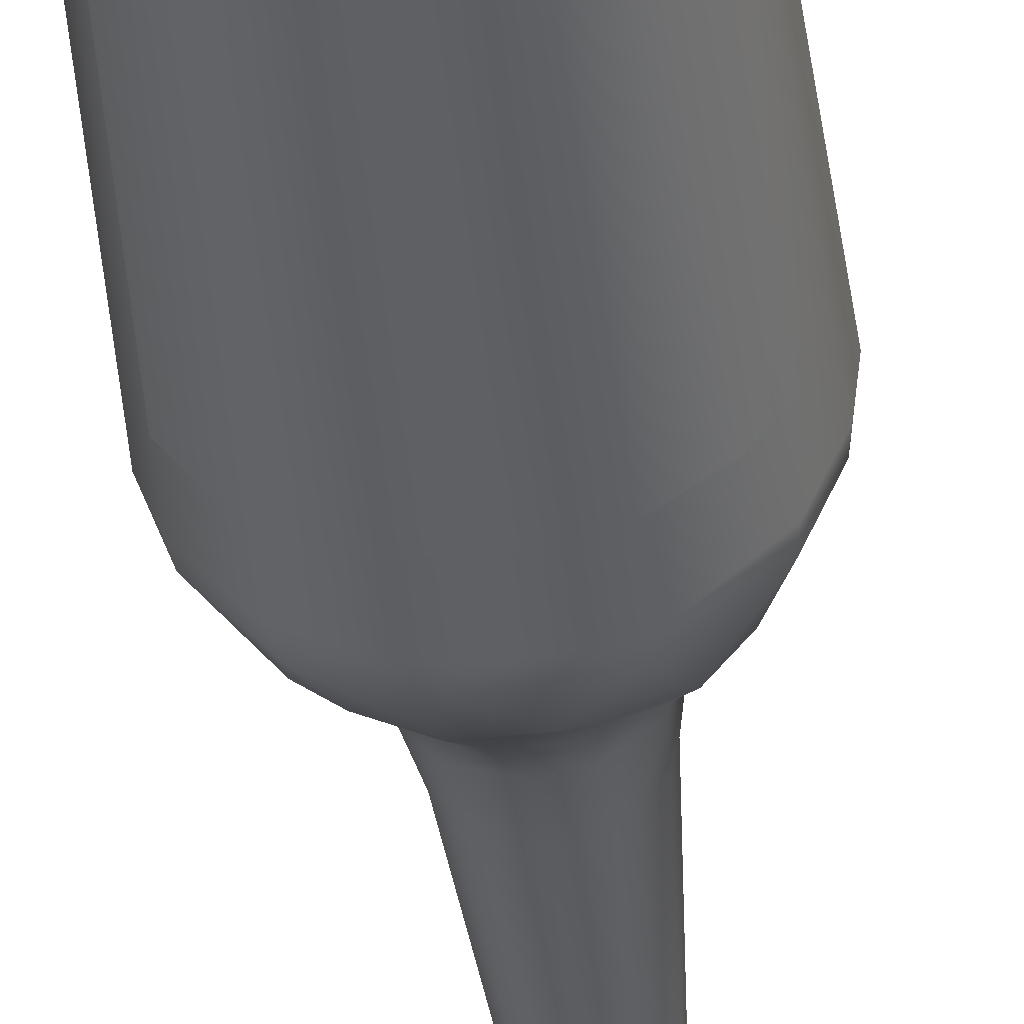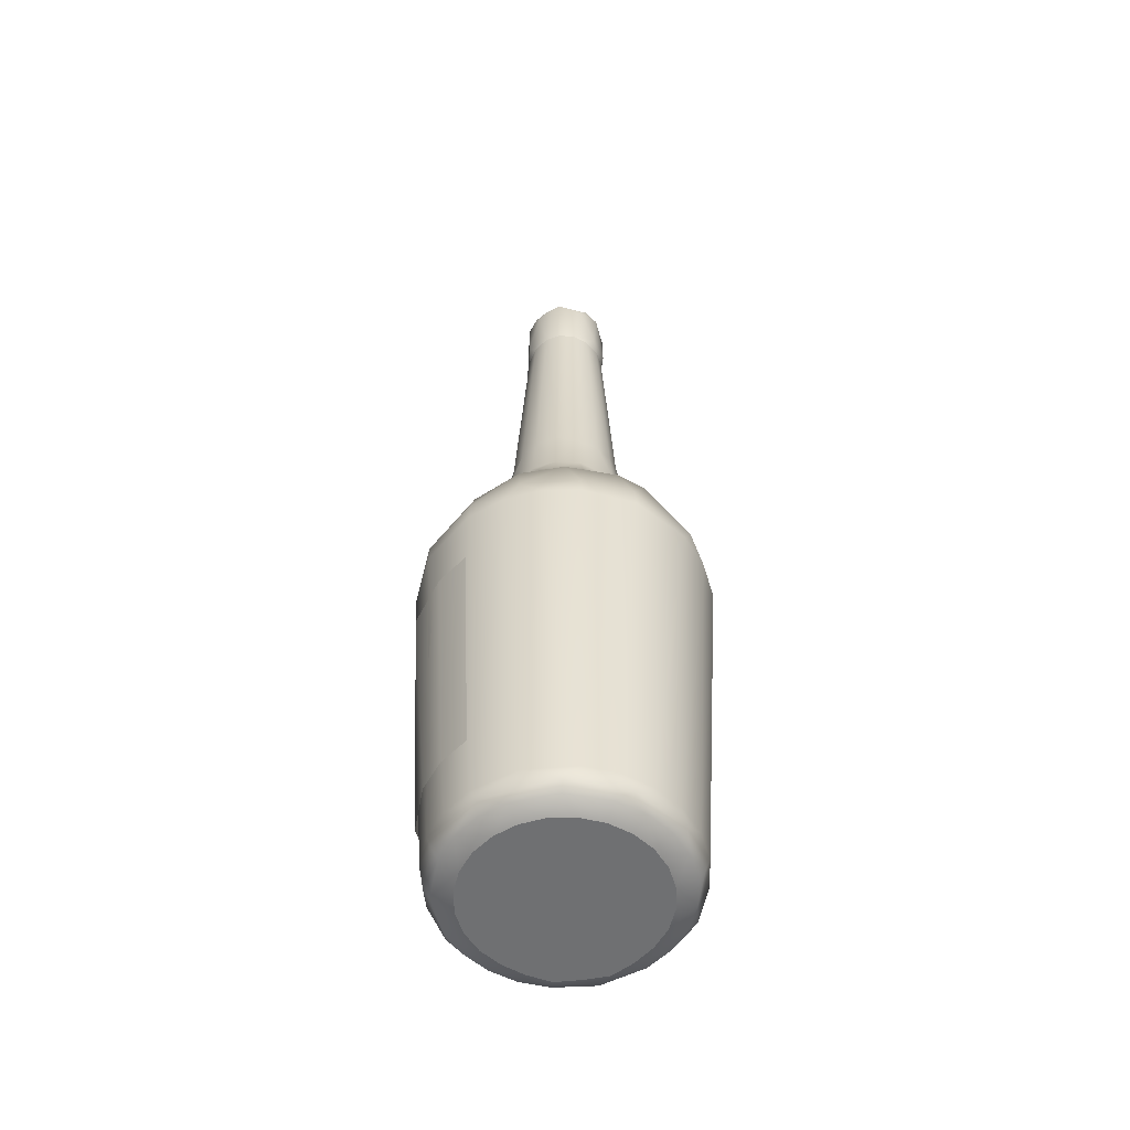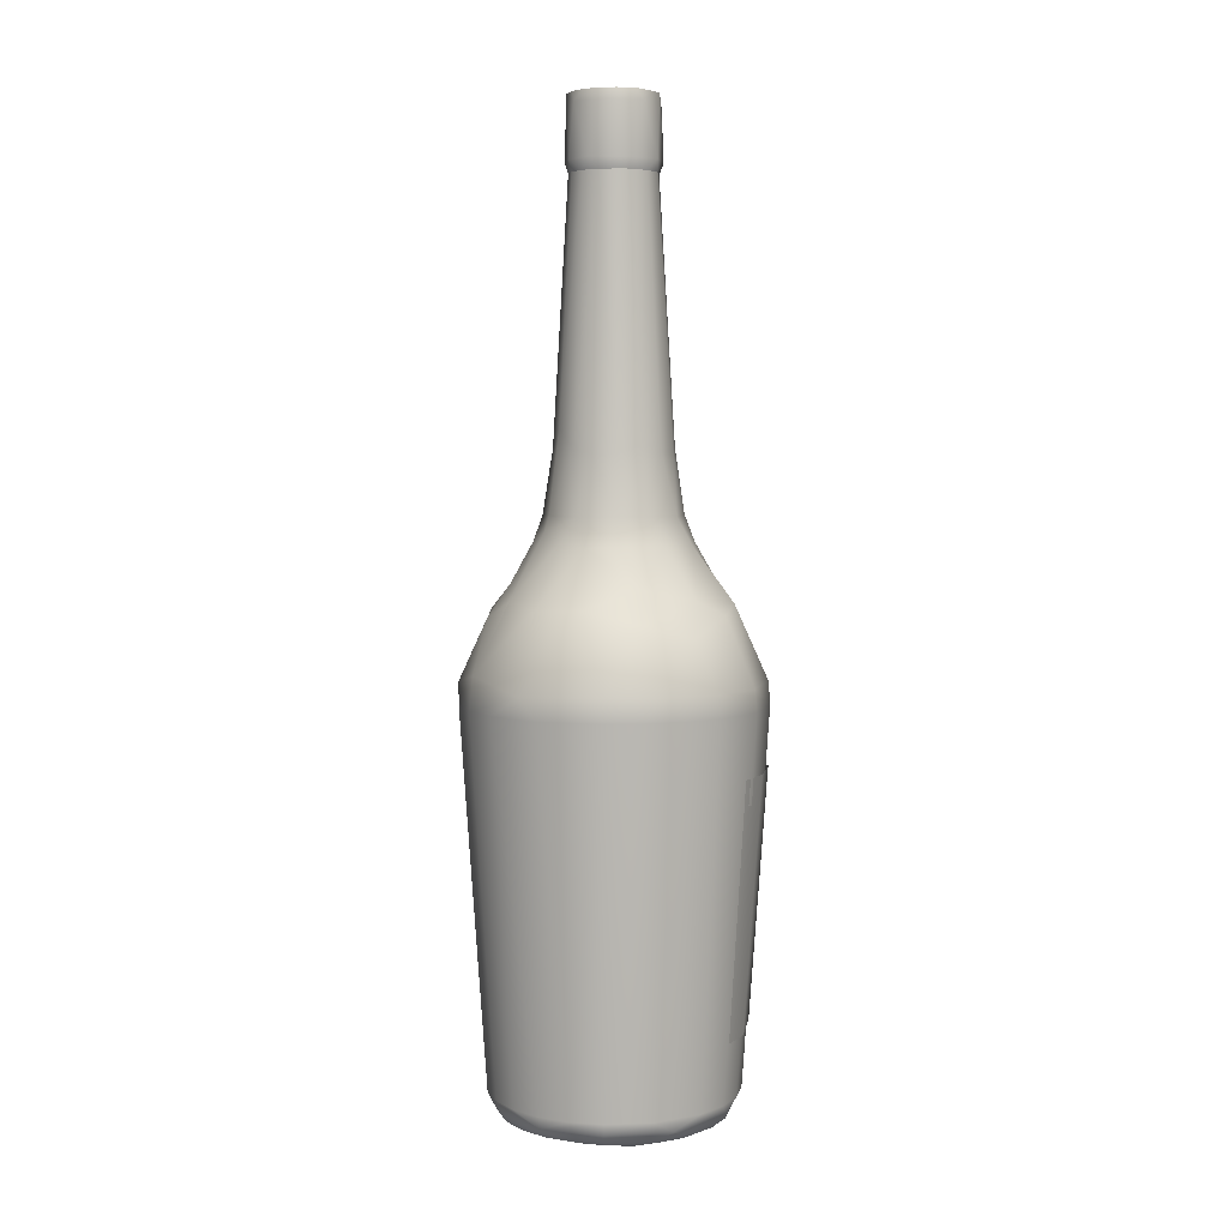
<metadata>
{"format":"obj","ext":"obj","renderer":"f3d","projection":"perspective","resolution":1024,"background":"white","views":[{"elev":-40.3,"azim":5.8,"up":"+Z"},{"elev":-54.9,"azim":-81.1,"up":"+Y"},{"elev":5.0,"azim":64.4,"up":"+Y"}]}
</metadata>
<code>
g SM_Bottles_05_LOD1
v 0.005064 0.3014 0.01218
v 1.7e-05 0.3014 0.01324
v 9e-06 0.3014 -5e-06
v 0.009367 0.3014 0.009341
v 0.005064 0.3014 0.01218
v 9e-06 0.3014 -5e-06
v -0.0052 0.3013 0.0127
v -0.009669 0.3014 0.009418
v 9e-06 0.3014 -5e-06
v 1.7e-05 0.3014 0.01324
v -0.0052 0.3013 0.0127
v 9e-06 0.3014 -5e-06
v -0.009669 0.3014 0.009418
v -0.01382 0.3015 -0
v 9e-06 0.3014 -5e-06
v 0.009709 0.3012 -0.009789
v 0.01349 0.3015 -0.000221
v 9e-06 0.3014 -5e-06
v 1.9e-05 0.3014 -0.01323
v 0.005066 0.3014 -0.01218
v 9e-06 0.3014 -5e-06
v 0.005066 0.3014 -0.01218
v 0.009709 0.3012 -0.009789
v 9e-06 0.3014 -5e-06
v -0.009345 0.3014 -0.009365
v -0.005157 0.3013 -0.01277
v 9e-06 0.3014 -5e-06
v -0.01382 0.3015 -0
v -0.01218 0.3014 -0.005051
v 9e-06 0.3014 -5e-06
v -0.005157 0.3013 -0.01277
v 1.9e-05 0.3014 -0.01323
v 9e-06 0.3014 -5e-06
v -0.01218 0.3014 -0.005051
v -0.009345 0.3014 -0.009365
v 0.01219 0.3014 0.005046
v 0.009367 0.3014 0.009341
v 9e-06 0.3014 -5e-06
v 0.01349 0.3015 -0.000221
v 0.03419 0.02833 -0.02048
v 0.03876 0.1058 -0.02311
v 0.02792 0.02833 -0.02864
v 0.03165 0.1058 -0.03235
v 0.01808 0.1058 -0.04208
v 0.01393 0.02833 -0.03819
v 6.5e-05 0.1058 -0.04551
v -0.005407 0.02834 -0.04005
v -0.018 0.1058 -0.04214
v -0.01968 0.02833 -0.03499
v -0.02784 0.02833 -0.02872
v -0.03156 0.1058 -0.03245
v -0.0387 0.1058 -0.0232
v -0.03414 0.02833 -0.02056
v -0.01382 0.3015 -0
v -0.01258 0.279 0.004854
v -0.01358 0.2788 8e-06
v -0.01185 0.2979 0.007752
v -0.009669 0.3014 0.009418
v -0.0052 0.3013 0.0127
v -0.007994 0.2822 0.01206
v -0.009358 0.2788 0.009416
v -0.004576 0.2788 0.01246
v 1.6e-05 0.2822 0.01438
v 1.8e-05 0.2787 0.01339
v 0.004604 0.2788 0.01245
v 0.002563 0.2983 0.01394
v 1.7e-05 0.3014 0.01324
v 0.005064 0.3014 0.01218
v 0.009367 0.3014 0.009341
v 0.008039 0.2823 0.01205
v 0.009389 0.2788 0.009369
v 0.01202 0.2981 0.007921
v 0.01219 0.3014 0.005046
v 0.01439 0.282 0.002926
v 0.01315 0.2788 0.002904
v 0.01245 0.2788 -0.004585
v 0.01394 0.2983 -0.002537
v 0.01349 0.3015 -0.000221
v 0.009709 0.3012 -0.009789
v 0.01205 0.2823 -0.008019
v 0.009391 0.2788 -0.009366
v 0.003003 0.2822 -0.01459
v 0.002919 0.2788 -0.01314
v -0.004577 0.2787 -0.01245
v 0.00288 0.2982 -0.01387
v 0.005066 0.3014 -0.01218
v 1.9e-05 0.3014 -0.01323
v -0.005157 0.3013 -0.01277
v -0.008004 0.2823 -0.01205
v -0.009356 0.2788 -0.009401
v -0.01257 0.279 -0.004851
v -0.01183 0.2979 -0.007785
v -0.009345 0.3014 -0.009365
v -0.01218 0.3014 -0.005051
v -0.01382 0.3015 -0
v -0.01358 0.2788 8e-06
v 0.02045 0.000735 0.0204
v 0.02537 0.000735 0.01451
v 0.000171 0.000735 2e-06
v 0.01449 0.000735 0.02502
v 0.02045 0.000735 0.0204
v 0.000171 0.000735 2e-06
v 0.007514 0.000735 0.0279
v 0.01449 0.000735 0.02502
v 0.000171 0.000735 2e-06
v 4.1e-05 0.000736 0.0289
v 0.007514 0.000735 0.0279
v 0.000171 0.000735 2e-06
v -0.007439 0.000736 0.02791
v 4.1e-05 0.000736 0.0289
v 0.000171 0.000735 2e-06
v -0.01442 0.000735 0.02506
v -0.007439 0.000736 0.02791
v 0.000171 0.000735 2e-06
v -0.0204 0.000736 0.02046
v -0.01442 0.000735 0.02506
v 0.000171 0.000735 2e-06
v -0.02503 0.000736 0.01449
v -0.0204 0.000736 0.02046
v 0.000171 0.000735 2e-06
v -0.02799 0.000736 0.0075
v -0.02503 0.000736 0.01449
v 0.000171 0.000735 2e-06
v 0.02921 0.000735 0.00781
v 0.02955 0.000736 2e-06
v 0.000171 0.000735 2e-06
v 0.02537 0.000735 0.01451
v 0.02921 0.000735 0.00781
v 0.000171 0.000735 2e-06
v 0.02955 0.000736 2e-06
v 0.02921 0.000735 -0.007803
v 0.000171 0.000735 2e-06
v 0.02921 0.000735 -0.007803
v 0.02537 0.000735 -0.0145
v 0.000171 0.000735 2e-06
v 0.02537 0.000735 -0.0145
v 0.02045 0.000735 -0.02039
v 0.000171 0.000735 2e-06
v 0.02045 0.000735 -0.02039
v 0.01449 0.000736 -0.02501
v 0.000171 0.000735 2e-06
v 0.01449 0.000736 -0.02501
v 0.007513 0.000735 -0.02789
v 0.000171 0.000735 2e-06
v 0.007513 0.000735 -0.02789
v 4.2e-05 0.000736 -0.0289
v 0.000171 0.000735 2e-06
v 4.2e-05 0.000736 -0.0289
v -0.007439 0.000736 -0.02791
v 0.000171 0.000735 2e-06
v -0.02904 0.000736 1e-05
v -0.02799 0.000736 0.0075
v 0.000171 0.000735 2e-06
v -0.02799 0.000736 -0.00749
v -0.007439 0.000736 -0.02791
v -0.01442 0.000736 -0.02505
v 0.000171 0.000735 2e-06
v -0.0204 0.000736 -0.02046
v -0.0204 0.000736 -0.02046
v -0.02503 0.000736 -0.01448
v 0.000171 0.000735 2e-06
v -0.02799 0.000736 -0.00749
v 5.2e-05 0.006128 0.03674
v 0.009022 0.002942 0.03349
v 4.9e-05 0.002942 0.0347
v 0.01853 0.005953 0.03251
v 0.01739 0.002942 0.03003
v 5.3e-05 0.009801 0.03818
v 0.02456 0.002942 0.02449
v 0.009927 0.009802 0.03684
v 6.8e-05 0.1248 0.04599
v 0.03184 0.006128 0.01834
v 0.03007 0.002942 0.01731
v 0.01196 0.1248 0.04438
v 0.03754 0.006077 -0.000814
v 0.0348 0.002953 0.003667
v 0.0335 0.002942 -0.008953
v 0.03007 0.002942 -0.0173
v 0.01913 0.009801 0.03303
v 0.02734 0.1247 0.0373
v 0.02701 0.009802 0.02694
v 0.03308 0.009801 0.01904
v 0.03986 0.1248 0.02295
v 0.02257 0.1311 0.04031
v 2.1e-05 0.135 0.04478
v 0.03792 0.009845 0.005717
v 0.04441 0.1248 0.01188
v 0.03954 0.1319 0.02237
v 0.01457 0.1541 0.03231
v 6.4e-05 0.156 0.03328
v 0.02711 0.1548 0.02311
v 0.009154 0.1727 0.02178
v 2.9e-05 0.1756 0.02236
v 0.01704 0.1718 0.017
v 0.01166 0.1802 0.0177
v 2.8e-05 0.1805 0.02079
v 0.03025 0.1605 0.005685
v 0.007279 0.1996 0.0163
v 2.4e-05 0.2055 0.01746
v 1.8e-05 0.2787 0.01339
v 0.004604 0.2788 0.01245
v 0.009389 0.2788 0.009369
v 0.01249 0.1984 0.01308
v 0.01646 0.1986 0.007127
v 0.01315 0.2788 0.002904
v 0.01915 0.1805 0.00792
v 0.02202 0.1722 0.009143
v 0.01782 0.2004 6e-06
v 0.01245 0.2788 -0.004585
v 0.02078 0.1805 5e-06
v 0.01646 0.1986 -0.007129
v 0.009391 0.2788 -0.009366
v 0.02379 0.1722 -0.004396
v 0.01775 0.1801 -0.01161
v 0.0125 0.1984 -0.01306
v 0.007315 0.1994 -0.01629
v 0.002919 0.2788 -0.01314
v 0.007956 0.1805 -0.01912
v 3.2e-05 0.2004 -0.01782
v -0.004577 0.2787 -0.01245
v 3e-05 0.1805 -0.02077
v -0.007114 0.1986 -0.01646
v -0.009356 0.2788 -0.009401
v -0.003945 0.1723 -0.02383
v -0.01307 0.1984 -0.01248
v -0.0116 0.1801 -0.01776
v -0.0163 0.1995 -0.00728
v -0.01257 0.279 -0.004851
v -0.01913 0.1805 -0.007935
v -0.01782 0.2005 -1.7e-05
v -0.01358 0.2788 8e-06
v -0.01258 0.279 0.004854
v -0.02078 0.1805 -0
v -0.01646 0.1986 0.007129
v -0.009358 0.2788 0.009416
v -0.0236 0.1726 -0.00525
v -0.01913 0.1805 0.007942
v -0.01247 0.1984 0.01309
v -0.007217 0.1996 0.01631
v -0.004576 0.2788 0.01246
v 2.4e-05 0.2055 0.01746
v 1.8e-05 0.2787 0.01339
v 2.8e-05 0.1805 0.02079
v -0.01161 0.1802 0.01773
v 2.9e-05 0.1756 0.02236
v -0.02201 0.1722 0.009174
v -0.009095 0.1726 0.02181
v 6.4e-05 0.156 0.03328
v -0.01701 0.1717 0.01704
v -0.01095 0.1605 0.02825
v -0.01155 0.1504 0.03542
v 2.1e-05 0.135 0.04478
v -0.02889 0.1545 0.02134
v -0.01904 0.1313 0.04167
v -0.02453 0.152 0.02874
v 6.8e-05 0.1248 0.04599
v -0.03684 0.1314 0.02688
v -0.03075 0.1567 0.01132
v -0.01183 0.1248 0.04441
v -0.03041 0.1605 2e-06
v -0.00982 0.009802 0.03687
v 5.3e-05 0.009801 0.03818
v -0.02294 0.1248 0.03987
v -0.01904 0.009801 0.03309
v -0.01503 0.00609 0.03395
v 5.2e-05 0.006128 0.03674
v 4.9e-05 0.002942 0.0347
v -0.008927 0.002943 0.03352
v -0.01731 0.002942 0.03008
v -0.02449 0.002942 0.02456
v -0.02956 0.006074 0.02229
v -0.03003 0.002942 0.0174
v -0.02694 0.009802 0.02702
v -0.0373 0.1247 0.02735
v -0.03303 0.009801 0.01913
v -0.04438 0.1248 0.01193
v -0.03683 0.009802 0.009897
v -0.03673 0.006082 0.005113
v -0.03474 0.002977 0.004646
v -0.03348 0.002942 -0.008999
v -0.04362 0.1314 0.01172
v -0.04599 0.1248 2e-06
v -0.0379 0.009837 -0.005862
v -0.03948 0.1467 0.006177
v -0.04502 0.1315 -0.006558
v -0.03648 0.151 -0.008569
v -0.04438 0.1248 -0.01193
v -0.03949 0.1319 -0.02246
v -0.02822 0.1605 -0.011
v -0.02835 0.1523 -0.02409
v -0.017 0.1718 -0.01704
v -0.02103 0.1548 -0.02791
v -0.005135 0.1609 -0.03025
v 0.009185 0.1722 -0.02199
v -0.008514 0.151 -0.03651
v 0.01704 0.1718 -0.017
v 0.01134 0.1567 -0.03075
v 0.03077 0.1567 -0.01128
v 0.02324 0.155 -0.02753
v 0.006211 0.1467 -0.03948
v 0.03649 0.151 0.008551
v 0.03949 0.1467 -0.006144
v 0.04503 0.1315 0.006544
v 0.03076 0.1523 -0.02072
v 0.04364 0.1314 -0.01166
v 0.04599 0.1248 5e-06
v 0.0369 0.1314 -0.02678
v 0.04441 0.1248 -0.01186
v 0.03685 0.009801 -0.009849
v 0.03308 0.009801 -0.01904
v 0.0296 0.006091 -0.02226
v 0.02456 0.002943 -0.02449
v 0.03737 0.1247 -0.02725
v 0.02701 0.009801 -0.02694
v 0.02305 0.1248 -0.03979
v 0.0176 0.1311 -0.04226
v 0.01913 0.009801 -0.03302
v 0.01196 0.1248 -0.04438
v -0.006494 0.1315 -0.04503
v 6.7e-05 0.1248 -0.04598
v 0.005691 0.009724 -0.03791
v 0.01435 0.006074 -0.03431
v 0.01739 0.002942 -0.03002
v 0.009023 0.002942 -0.03348
v -0.004493 0.006078 -0.03673
v -0.00448 0.00298 -0.03476
v -0.01731 0.002942 -0.03008
v -0.00982 0.009801 -0.03686
v -0.01832 0.006129 -0.03184
v -0.02448 0.002943 -0.02456
v -0.01183 0.1248 -0.04441
v -0.01904 0.009801 -0.03308
v -0.03294 0.005862 -0.01766
v -0.03003 0.002942 -0.01739
v -0.03303 0.009801 -0.01912
v -0.02694 0.009801 -0.02701
v -0.0398 0.1248 -0.02304
v -0.02725 0.1247 -0.03738
v -0.02593 0.1316 -0.03786
v 0.0348 0.002953 0.003667
v 0.02955 0.000736 2e-06
v 0.02921 0.000735 0.00781
v 0.02921 0.000735 -0.007803
v 0.03007 0.002942 0.01731
v 0.0335 0.002942 -0.008953
v 0.02537 0.000735 0.01451
v 0.03007 0.002942 -0.0173
v 0.02456 0.002942 0.02449
v 0.02537 0.000735 -0.0145
v 0.02045 0.000735 0.0204
v 0.02456 0.002943 -0.02449
v 0.01449 0.000735 0.02502
v 0.02045 0.000735 -0.02039
v 0.01739 0.002942 0.03003
v 0.01449 0.000736 -0.02501
v 0.009022 0.002942 0.03349
v 0.01739 0.002942 -0.03002
v 0.007514 0.000735 0.0279
v 0.009023 0.002942 -0.03348
v 4.1e-05 0.000736 0.0289
v 0.007513 0.000735 -0.02789
v 4.9e-05 0.002942 0.0347
v 4.2e-05 0.000736 -0.0289
v -0.008927 0.002943 0.03352
v -0.00448 0.00298 -0.03476
v -0.007439 0.000736 0.02791
v -0.007439 0.000736 -0.02791
v -0.01442 0.000735 0.02506
v -0.01442 0.000736 -0.02505
v -0.01731 0.002942 0.03008
v -0.01731 0.002942 -0.03008
v -0.02449 0.002942 0.02456
v -0.02448 0.002943 -0.02456
v -0.0204 0.000736 0.02046
v -0.0204 0.000736 -0.02046
v -0.02503 0.000736 0.01449
v -0.02503 0.000736 -0.01448
v -0.03003 0.002942 0.0174
v -0.03003 0.002942 -0.01739
v -0.03474 0.002977 0.004646
v -0.03348 0.002942 -0.008999
v -0.02799 0.000736 0.0075
v -0.02799 0.000736 -0.00749
v -0.02904 0.000736 1e-05
f 3 2 1
f 6 5 4
f 9 8 7
f 12 11 10
f 15 14 13
f 18 17 16
f 21 20 19
f 24 23 22
f 27 26 25
f 30 29 28
f 33 32 31
f 33 35 34
f 38 37 36
f 38 36 39
f 42 41 40
f 41 42 43
f 43 42 44
f 45 44 42
f 44 45 46
f 47 46 45
f 46 47 48
f 47 49 48
f 48 49 50
f 48 50 51
f 51 50 52
f 53 52 50
f 56 55 54
f 55 57 54
f 57 58 54
f 57 59 58
f 60 57 55
f 59 57 60
f 60 55 61
f 60 61 62
f 62 63 60
f 60 63 59
f 63 62 64
f 64 65 63
f 66 59 63
f 67 59 66
f 66 68 67
f 66 69 68
f 70 63 65
f 66 63 70
f 65 71 70
f 69 66 72
f 72 66 70
f 73 69 72
f 70 71 74
f 70 74 72
f 74 71 75
f 74 75 76
f 72 77 73
f 77 72 74
f 78 73 77
f 78 77 79
f 76 80 74
f 80 77 74
f 77 80 79
f 80 76 81
f 80 81 82
f 80 82 79
f 83 82 81
f 83 84 82
f 82 85 79
f 85 86 79
f 85 87 86
f 87 85 88
f 85 82 88
f 84 89 82
f 89 88 82
f 84 90 89
f 89 90 91
f 88 89 92
f 89 91 92
f 92 93 88
f 94 93 92
f 92 95 94
f 91 95 92
f 95 91 96
f 99 98 97
f 102 101 100
f 105 104 103
f 108 107 106
f 111 110 109
f 114 113 112
f 117 116 115
f 120 119 118
f 123 122 121
f 126 125 124
f 129 128 127
f 132 131 130
f 135 134 133
f 138 137 136
f 141 140 139
f 144 143 142
f 147 146 145
f 150 149 148
f 153 152 151
f 153 151 154
f 157 156 155
f 157 158 156
f 161 160 159
f 161 162 160
f 165 164 163
f 166 163 164
f 164 167 166
f 163 166 168
f 167 169 166
f 170 168 166
f 170 171 168
f 166 169 172
f 172 169 173
f 174 171 170
f 172 173 175
f 175 173 176
f 175 176 177
f 175 177 178
f 170 179 174
f 179 170 166
f 180 174 179
f 181 179 166
f 181 180 179
f 181 166 182
f 182 166 172
f 180 181 183
f 181 182 183
f 184 174 180
f 180 183 184
f 184 171 174
f 171 184 185
f 182 172 186
f 186 172 175
f 183 182 187
f 186 187 182
f 188 184 183
f 183 187 188
f 189 185 184
f 185 189 190
f 184 188 191
f 191 189 184
f 189 192 190
f 193 190 192
f 192 189 194
f 191 194 189
f 195 193 192
f 195 192 194
f 195 196 193
f 191 197 194
f 196 195 198
f 198 199 196
f 201 200 199
f 199 198 201
f 202 201 198
f 198 203 202
f 203 198 195
f 203 204 202
f 205 202 204
f 195 206 203
f 204 203 206
f 194 207 195
f 206 195 207
f 207 194 197
f 204 208 205
f 205 208 209
f 206 210 204
f 208 204 210
f 211 209 208
f 208 210 211
f 209 211 212
f 210 206 213
f 207 213 206
f 213 207 197
f 214 211 210
f 210 213 214
f 215 212 211
f 211 214 215
f 212 215 216
f 212 216 217
f 215 214 218
f 215 218 216
f 216 219 217
f 217 219 220
f 218 221 216
f 216 221 219
f 222 220 219
f 219 221 222
f 220 222 223
f 224 221 218
f 225 223 222
f 226 222 221
f 222 226 225
f 221 224 226
f 225 227 223
f 228 223 227
f 226 229 225
f 227 225 229
f 227 230 228
f 231 228 230
f 231 230 232
f 229 233 227
f 230 227 233
f 234 232 230
f 230 233 234
f 235 232 234
f 233 229 236
f 229 226 236
f 237 234 233
f 233 236 237
f 238 235 234
f 238 234 237
f 238 239 235
f 240 235 239
f 242 240 241
f 239 241 240
f 241 239 243
f 239 238 244
f 244 243 239
f 244 238 237
f 243 244 245
f 246 244 237
f 246 237 236
f 247 245 244
f 245 247 248
f 249 247 244
f 249 244 246
f 248 247 250
f 247 249 250
f 248 250 251
f 248 251 252
f 250 249 253
f 254 252 251
f 250 255 251
f 251 255 254
f 250 253 255
f 252 254 256
f 257 255 253
f 257 254 255
f 253 249 258
f 246 258 249
f 259 256 254
f 258 246 260
f 236 260 246
f 256 259 261
f 261 262 256
f 263 259 254
f 254 257 263
f 261 259 264
f 263 264 259
f 265 262 261
f 265 261 264
f 262 265 266
f 266 268 267
f 268 266 265
f 265 269 268
f 265 270 269
f 270 265 271
f 264 271 265
f 272 270 271
f 273 264 263
f 271 264 273
f 263 274 273
f 274 263 257
f 275 273 274
f 273 275 271
f 274 257 276
f 274 276 275
f 275 277 271
f 277 275 276
f 271 278 272
f 278 271 277
f 279 272 278
f 279 278 280
f 276 257 281
f 257 253 281
f 276 282 277
f 276 281 282
f 277 283 278
f 283 277 282
f 281 253 284
f 258 284 253
f 285 282 281
f 281 284 285
f 258 286 284
f 284 286 285
f 286 258 260
f 287 282 285
f 282 287 283
f 286 288 285
f 285 288 287
f 289 286 260
f 289 260 236
f 288 286 290
f 286 289 290
f 236 291 289
f 291 236 226
f 291 226 224
f 292 290 289
f 292 289 291
f 224 293 291
f 292 291 293
f 224 294 293
f 294 224 218
f 294 218 214
f 295 292 293
f 214 296 294
f 296 214 213
f 297 293 294
f 294 296 297
f 295 293 297
f 213 298 296
f 298 213 197
f 299 297 296
f 299 296 298
f 297 300 295
f 300 297 299
f 197 301 298
f 191 301 197
f 188 301 191
f 301 302 298
f 301 188 303
f 302 301 303
f 303 188 187
f 298 302 304
f 298 304 299
f 305 302 303
f 302 305 304
f 187 306 303
f 303 306 305
f 187 186 306
f 307 304 305
f 304 307 299
f 308 305 306
f 305 308 307
f 309 306 186
f 306 309 308
f 175 309 186
f 310 308 309
f 309 175 311
f 311 310 309
f 178 311 175
f 311 178 312
f 308 310 313
f 313 307 308
f 314 313 310
f 311 314 310
f 313 315 307
f 313 314 315
f 299 307 316
f 315 316 307
f 316 300 299
f 317 315 314
f 314 311 317
f 315 318 316
f 315 317 318
f 316 319 300
f 300 319 295
f 318 320 316
f 320 319 316
f 321 318 317
f 318 321 320
f 322 317 311
f 317 322 321
f 311 312 322
f 323 322 312
f 324 322 323
f 322 324 325
f 325 321 322
f 326 325 324
f 326 327 325
f 325 328 321
f 321 328 320
f 327 329 325
f 325 329 328
f 329 327 330
f 320 328 331
f 331 319 320
f 329 332 328
f 328 332 331
f 330 333 329
f 329 333 332
f 334 333 330
f 280 333 334
f 333 280 278
f 278 283 333
f 335 333 283
f 283 287 335
f 333 336 332
f 336 333 335
f 337 335 287
f 335 337 336
f 337 287 288
f 338 332 336
f 338 336 337
f 331 332 338
f 288 339 337
f 338 337 339
f 338 339 331
f 319 331 339
f 339 288 290
f 295 319 339
f 292 339 290
f 339 292 295
f 342 341 340
f 340 341 343
f 340 344 342
f 345 340 343
f 346 342 344
f 345 343 347
f 344 348 346
f 349 347 343
f 350 346 348
f 347 349 351
f 350 348 352
f 353 351 349
f 352 348 354
f 353 355 351
f 354 356 352
f 357 351 355
f 358 352 356
f 357 355 359
f 358 356 360
f 361 359 355
f 360 356 362
f 361 363 359
f 362 364 360
f 363 365 359
f 366 360 364
f 367 365 363
f 364 368 366
f 365 367 369
f 364 370 368
f 369 371 365
f 370 372 368
f 371 369 373
f 374 368 372
f 375 373 369
f 374 372 376
f 373 375 377
f 378 376 372
f 379 373 377
f 378 380 376
f 379 377 381
f 382 376 380
f 383 381 377
f 382 380 384
f 383 384 381
f 380 381 384

</code>
